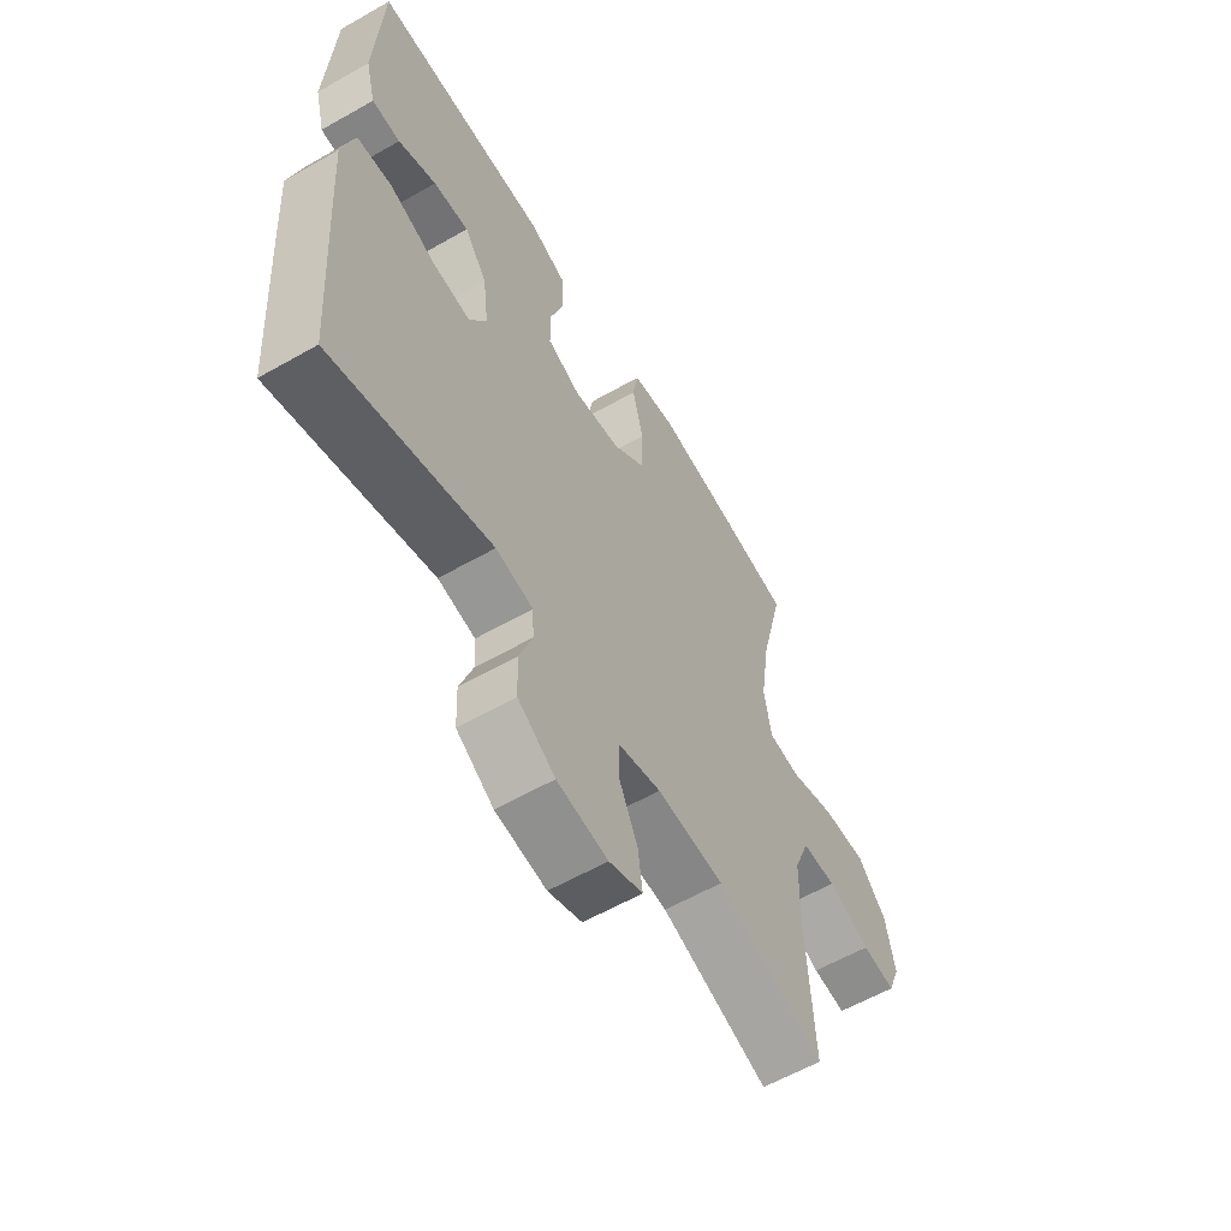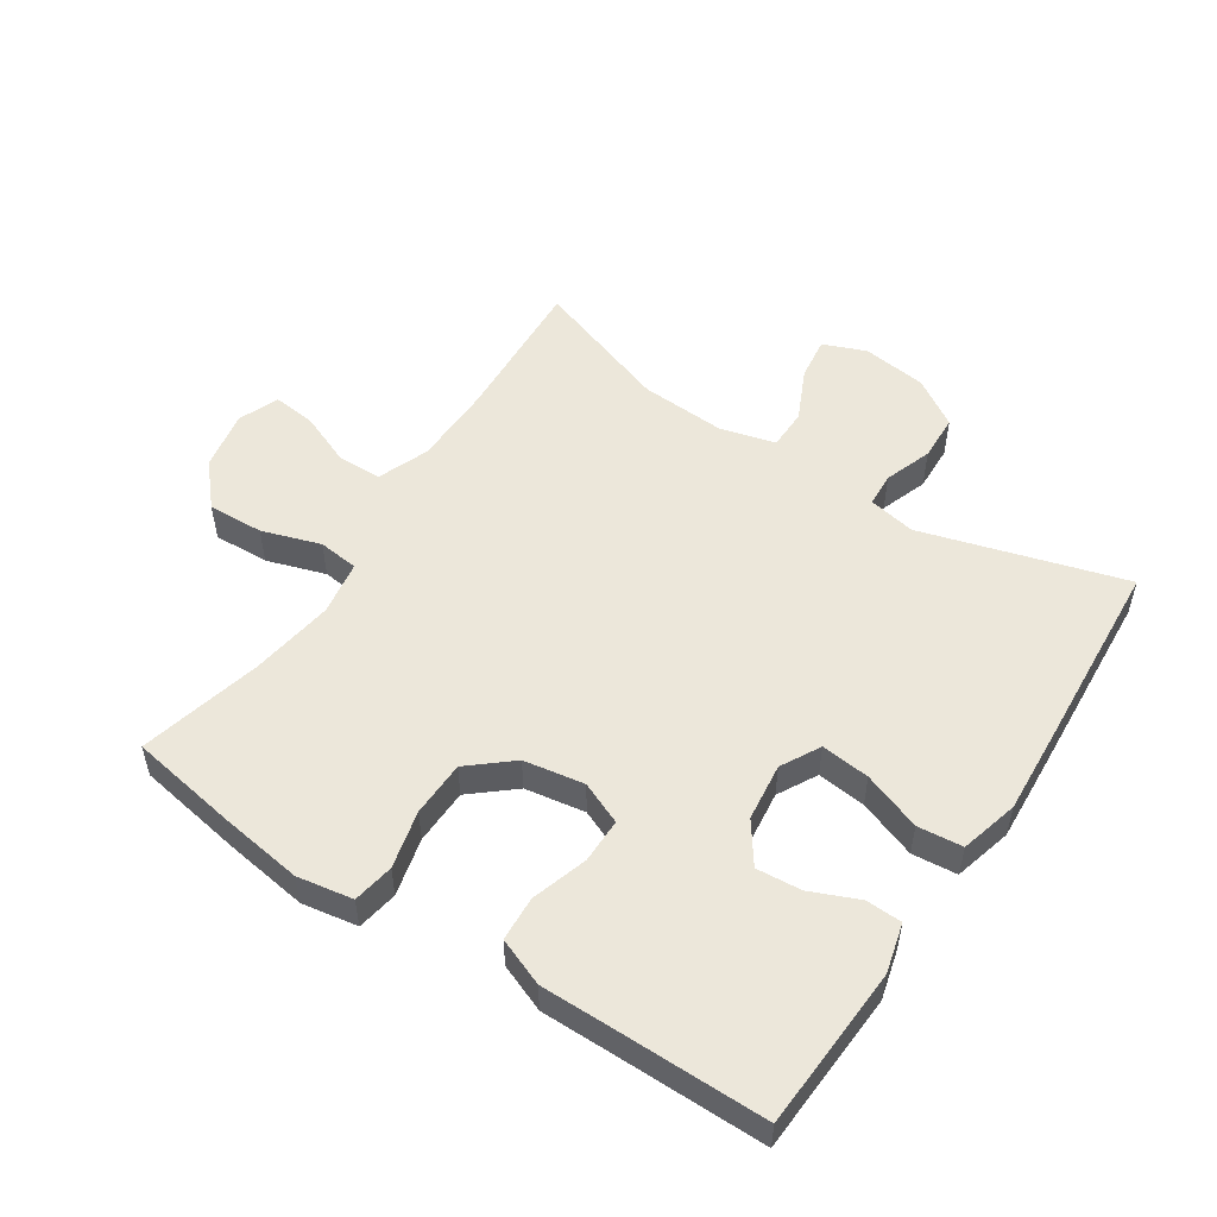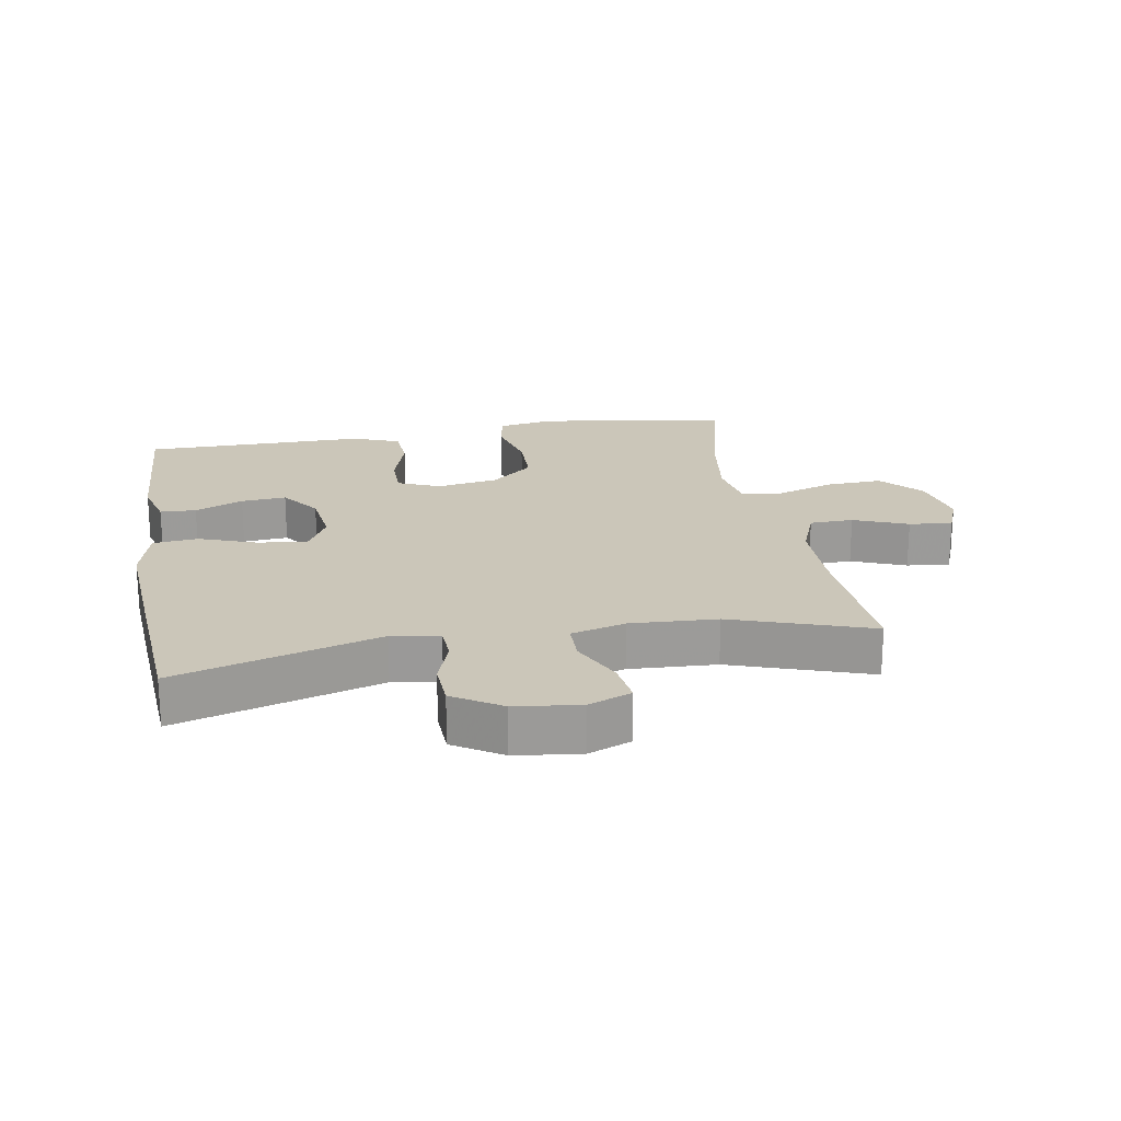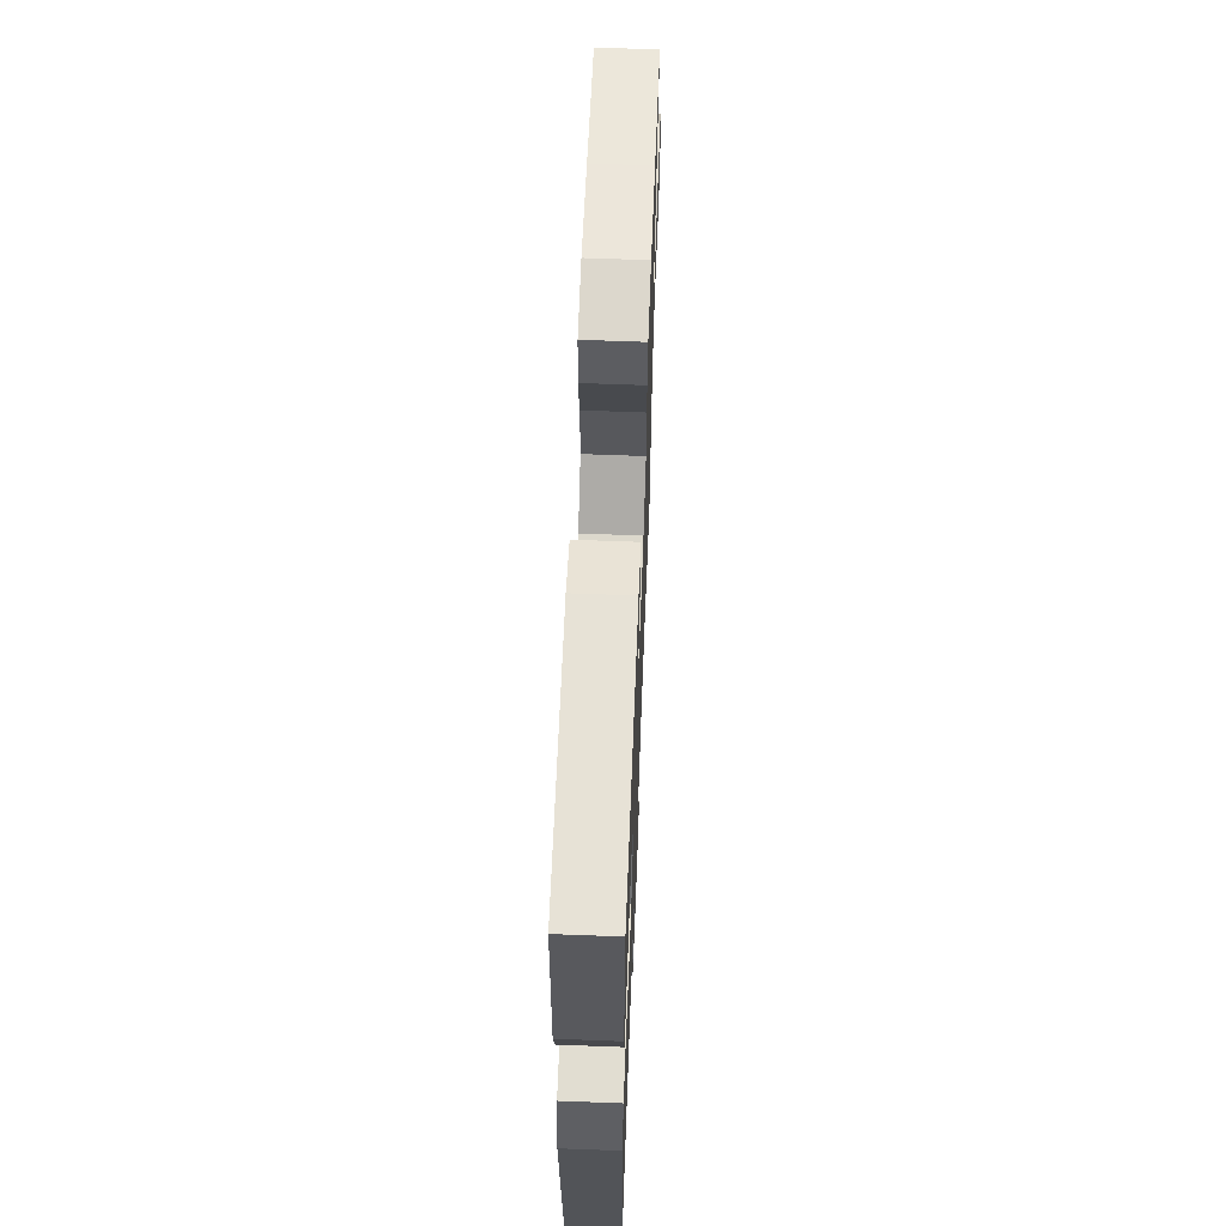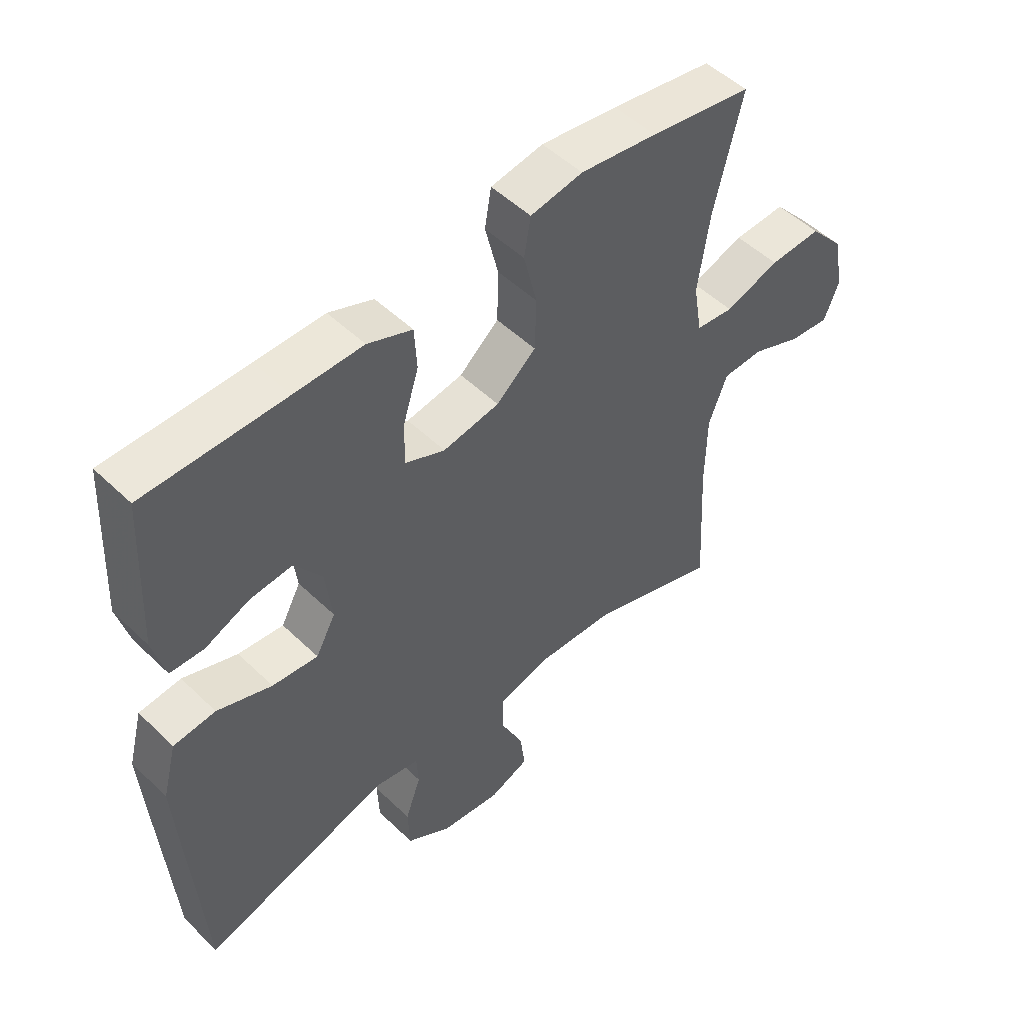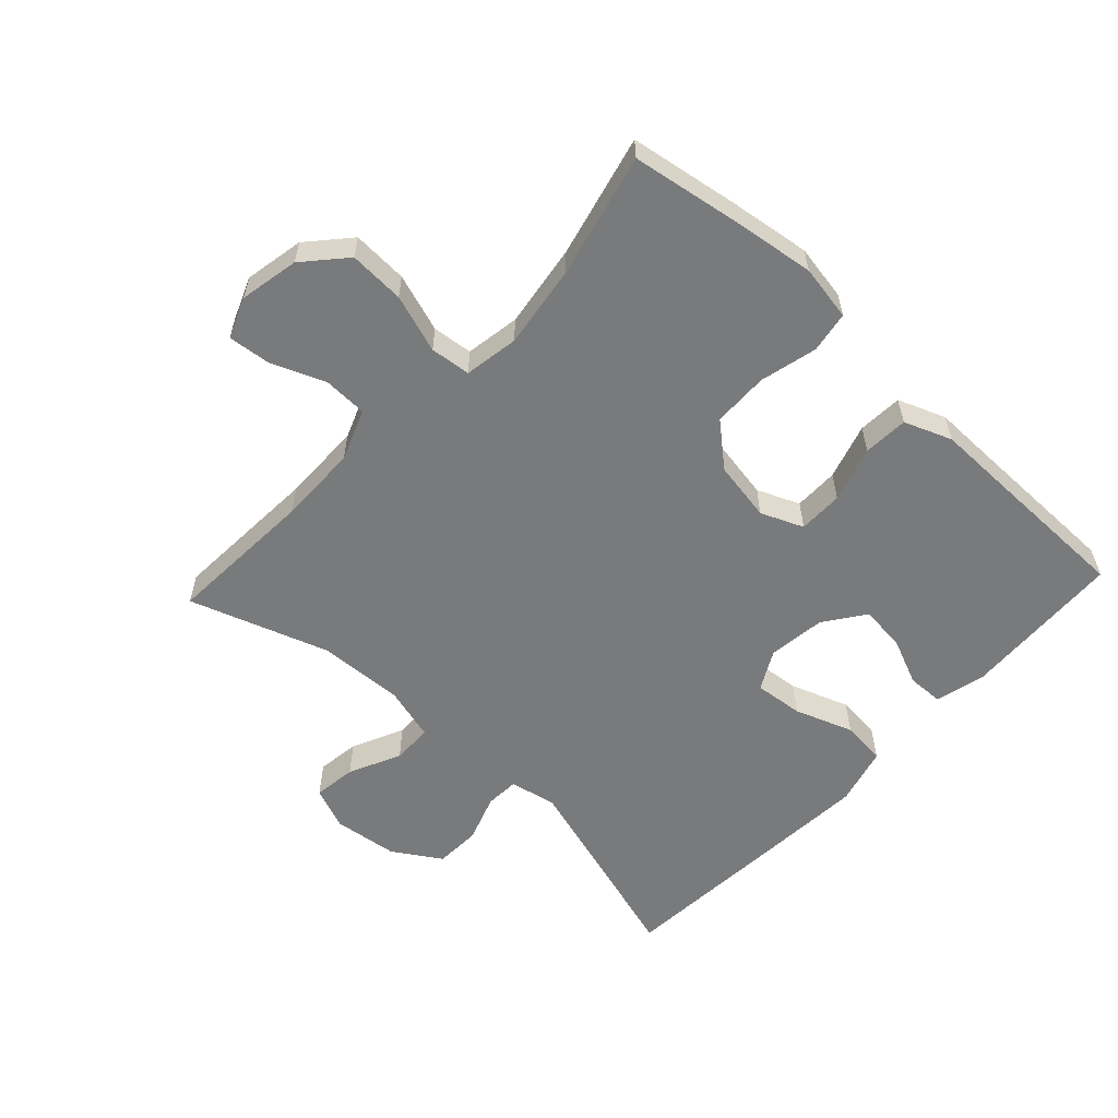
<metadata>
{"format":"obj","ext":"obj","renderer":"f3d","projection":"perspective","resolution":1024,"background":"white","views":[{"elev":-59.7,"azim":120.3,"up":"+Z"},{"elev":52.8,"azim":33.5,"up":"+Y"},{"elev":20.8,"azim":170.1,"up":"+Y"},{"elev":63.0,"azim":92.2,"up":"+Z"},{"elev":50.7,"azim":136.3,"up":"+Z"},{"elev":-58.0,"azim":-43.0,"up":"+Y"}]}
</metadata>
<code>
v 0.5 0.07 -0.5
v 0.185 0.07 -0.407
v 0.111 0.07 -0.421
v 0.108 0.07 -0.474
v 0.134 0.07 -0.548
v 0.131 0.07 -0.62
v 0.057 0.07 -0.667
v -0.044 0.07 -0.68
v -0.111 0.07 -0.653
v -0.102 0.07 -0.586
v -0.064 0.07 -0.505
v -0.065 0.07 -0.442
v -0.15 0.07 -0.419
v -0.284 0.07 -0.426
v -0.5 0.07 -0.5
v -0.487 0.07 -0.266
v -0.489 0.07 -0.141
v -0.52 0.07 -0.061
v -0.588 0.07 -0.059
v -0.672 0.07 -0.093
v -0.739 0.07 -0.1
v -0.764 0.07 -0.037
v -0.746 0.07 0.056
v -0.689 0.07 0.12
v -0.602 0.07 0.116
v -0.511 0.07 0.086
v -0.448 0.07 0.093
v -0.434 0.07 0.178
v -0.453 0.07 0.308
v -0.5 0.07 0.5
v -0.33 0.07 0.528
v -0.202 0.07 0.546
v -0.115 0.07 0.531
v -0.104 0.07 0.467
v -0.126 0.07 0.377
v -0.124 0.07 0.29
v -0.058 0.07 0.234
v 0.036 0.07 0.218
v 0.102 0.07 0.246
v 0.102 0.07 0.316
v 0.075 0.07 0.403
v 0.079 0.07 0.473
v 0.153 0.07 0.502
v 0.267 0.07 0.501
v 0.5 0.07 0.5
v 0.513 0.07 0.246
v 0.493 0.07 0.169
v 0.437 0.07 0.167
v 0.362 0.07 0.199
v 0.292 0.07 0.205
v 0.247 0.07 0.142
v 0.236 0.07 0.052
v 0.269 0.07 -0.009
v 0.345 0.07 -0.001
v 0.436 0.07 0.032
v 0.506 0.07 0.025
v 0.53 0.07 -0.066
v 0.521 0.07 -0.204
v 0.5 0 -0.5
v 0.185 0 -0.407
v 0.111 0 -0.421
v 0.108 0 -0.474
v 0.134 0 -0.548
v 0.131 0 -0.62
v 0.057 0 -0.667
v -0.044 0 -0.68
v -0.111 0 -0.653
v -0.102 0 -0.586
v -0.064 0 -0.505
v -0.065 0 -0.442
v -0.15 0 -0.419
v -0.284 0 -0.426
v -0.5 0 -0.5
v -0.487 0 -0.266
v -0.489 0 -0.141
v -0.52 0 -0.061
v -0.588 0 -0.059
v -0.672 0 -0.093
v -0.739 0 -0.1
v -0.764 0 -0.037
v -0.746 0 0.056
v -0.689 0 0.12
v -0.602 0 0.116
v -0.511 0 0.086
v -0.448 0 0.093
v -0.434 0 0.178
v -0.453 0 0.308
v -0.5 0 0.5
v -0.33 0 0.528
v -0.202 0 0.546
v -0.115 0 0.531
v -0.104 0 0.467
v -0.126 0 0.377
v -0.124 0 0.29
v -0.058 0 0.234
v 0.036 0 0.218
v 0.102 0 0.246
v 0.102 0 0.316
v 0.075 0 0.403
v 0.079 0 0.473
v 0.153 0 0.502
v 0.267 0 0.501
v 0.5 0 0.5
v 0.513 0 0.246
v 0.493 0 0.169
v 0.437 0 0.167
v 0.362 0 0.199
v 0.292 0 0.205
v 0.247 0 0.142
v 0.236 0 0.052
v 0.269 0 -0.009
v 0.345 0 -0.001
v 0.436 0 0.032
v 0.506 0 0.025
v 0.53 0 -0.066
v 0.521 0 -0.204
f 57 58 1 2
f 54 55 56 57
f 53 54 57 2
f 52 53 2 3
f 51 52 3
f 46 47 48 49
f 44 45 46 49
f 44 49 50
f 43 44 50 51
f 40 41 42 43
f 39 40 43 51
f 32 33 34 35
f 32 35 36
f 29 30 31 32
f 28 29 32 36
f 27 28 36 37
f 23 24 25 26
f 23 26 27
f 22 23 27
f 19 20 21 22
f 18 19 22 27
f 17 18 27 37
f 14 15 16
f 13 14 16 17
f 12 13 17 37
f 8 9 10 11
f 4 5 6 7
f 3 4 7 8
f 38 39 51 3
f 11 12 37 38
f 3 8 11 38
f 60 59 116 115
f 115 114 113 112
f 60 115 112 111
f 61 60 111 110
f 61 110 109
f 107 106 105 104
f 107 104 103 102
f 108 107 102
f 109 108 102 101
f 101 100 99 98
f 109 101 98 97
f 93 92 91 90
f 94 93 90
f 90 89 88 87
f 94 90 87 86
f 95 94 86 85
f 84 83 82 81
f 85 84 81
f 85 81 80
f 80 79 78 77
f 85 80 77 76
f 95 85 76 75
f 74 73 72
f 75 74 72 71
f 95 75 71 70
f 69 68 67 66
f 65 64 63 62
f 66 65 62 61
f 61 109 97 96
f 96 95 70 69
f 96 69 66 61
f 1 59 60 2
f 2 60 61 3
f 3 61 62 4
f 4 62 63 5
f 5 63 64 6
f 6 64 65 7
f 7 65 66 8
f 8 66 67 9
f 9 67 68 10
f 10 68 69 11
f 11 69 70 12
f 12 70 71 13
f 13 71 72 14
f 14 72 73 15
f 15 73 74 16
f 16 74 75 17
f 17 75 76 18
f 18 76 77 19
f 19 77 78 20
f 20 78 79 21
f 21 79 80 22
f 22 80 81 23
f 23 81 82 24
f 24 82 83 25
f 25 83 84 26
f 26 84 85 27
f 27 85 86 28
f 28 86 87 29
f 29 87 88 30
f 30 88 89 31
f 31 89 90 32
f 32 90 91 33
f 33 91 92 34
f 34 92 93 35
f 35 93 94 36
f 36 94 95 37
f 37 95 96 38
f 38 96 97 39
f 39 97 98 40
f 40 98 99 41
f 41 99 100 42
f 42 100 101 43
f 43 101 102 44
f 44 102 103 45
f 45 103 104 46
f 46 104 105 47
f 47 105 106 48
f 48 106 107 49
f 49 107 108 50
f 50 108 109 51
f 51 109 110 52
f 52 110 111 53
f 53 111 112 54
f 54 112 113 55
f 55 113 114 56
f 56 114 115 57
f 57 115 116 58
f 58 116 59 1

</code>
